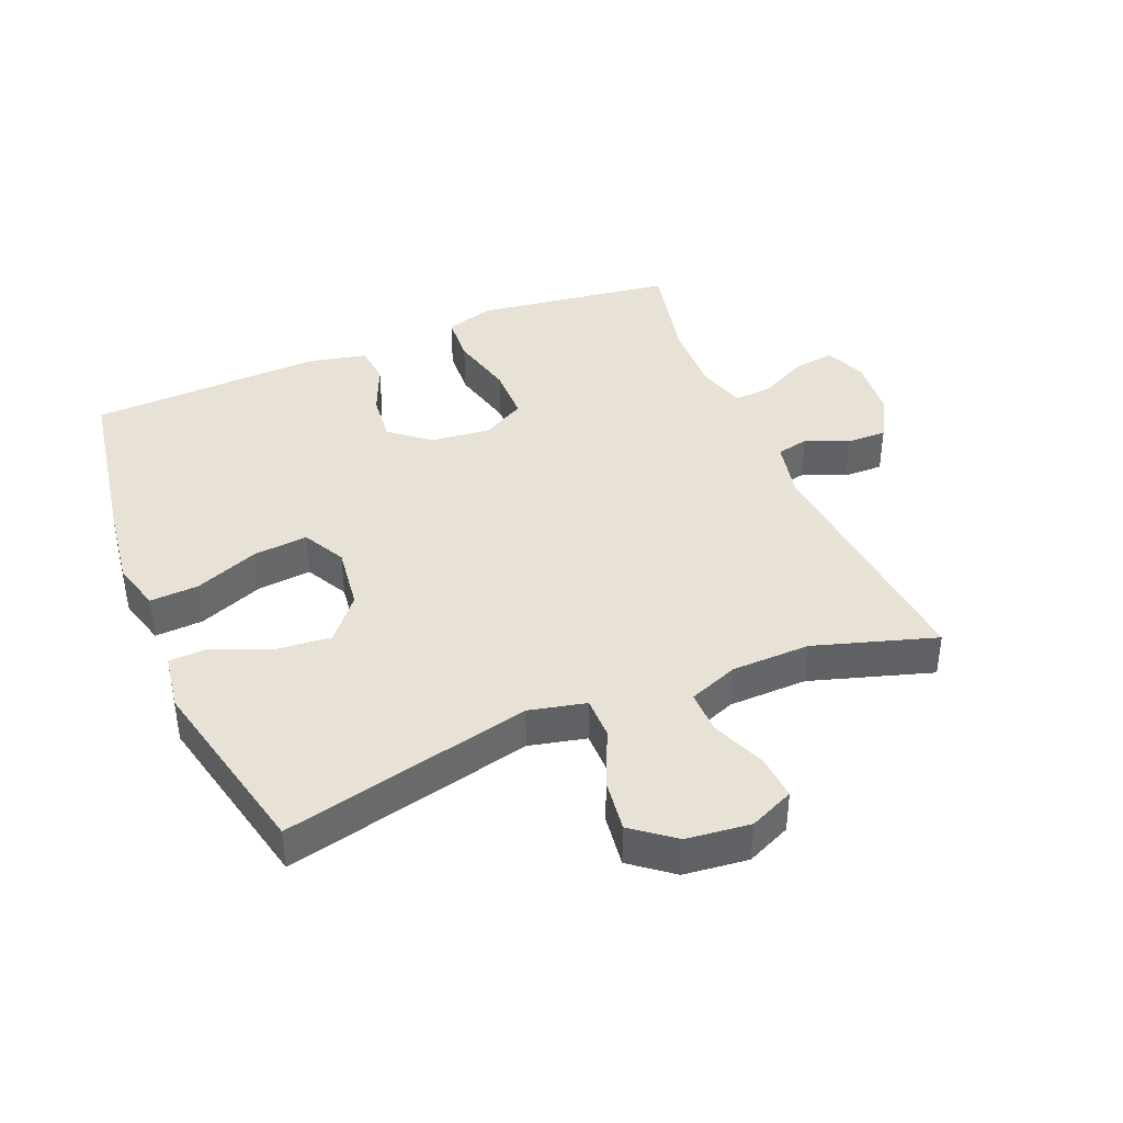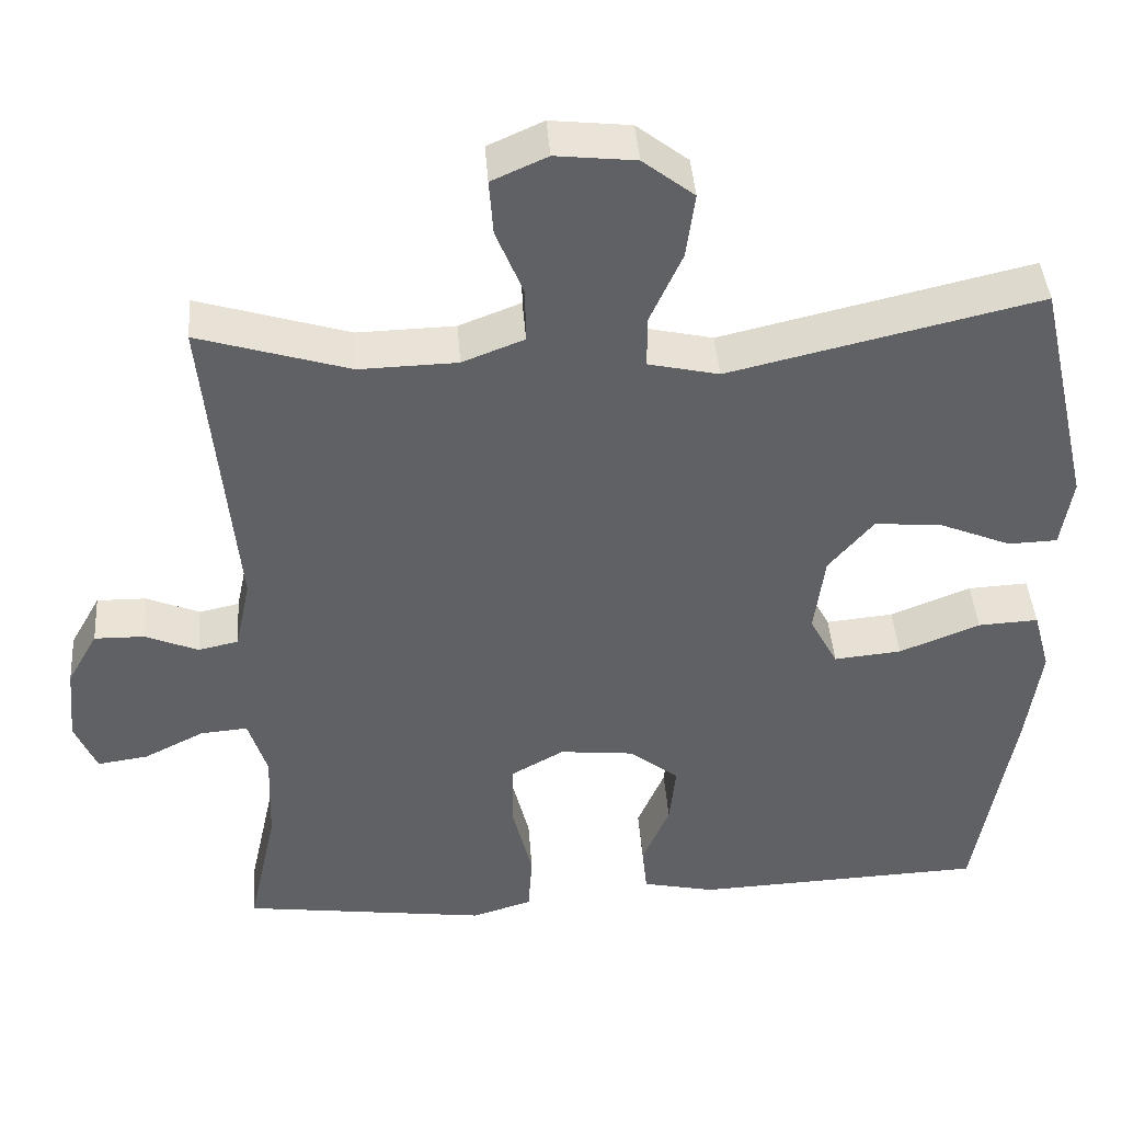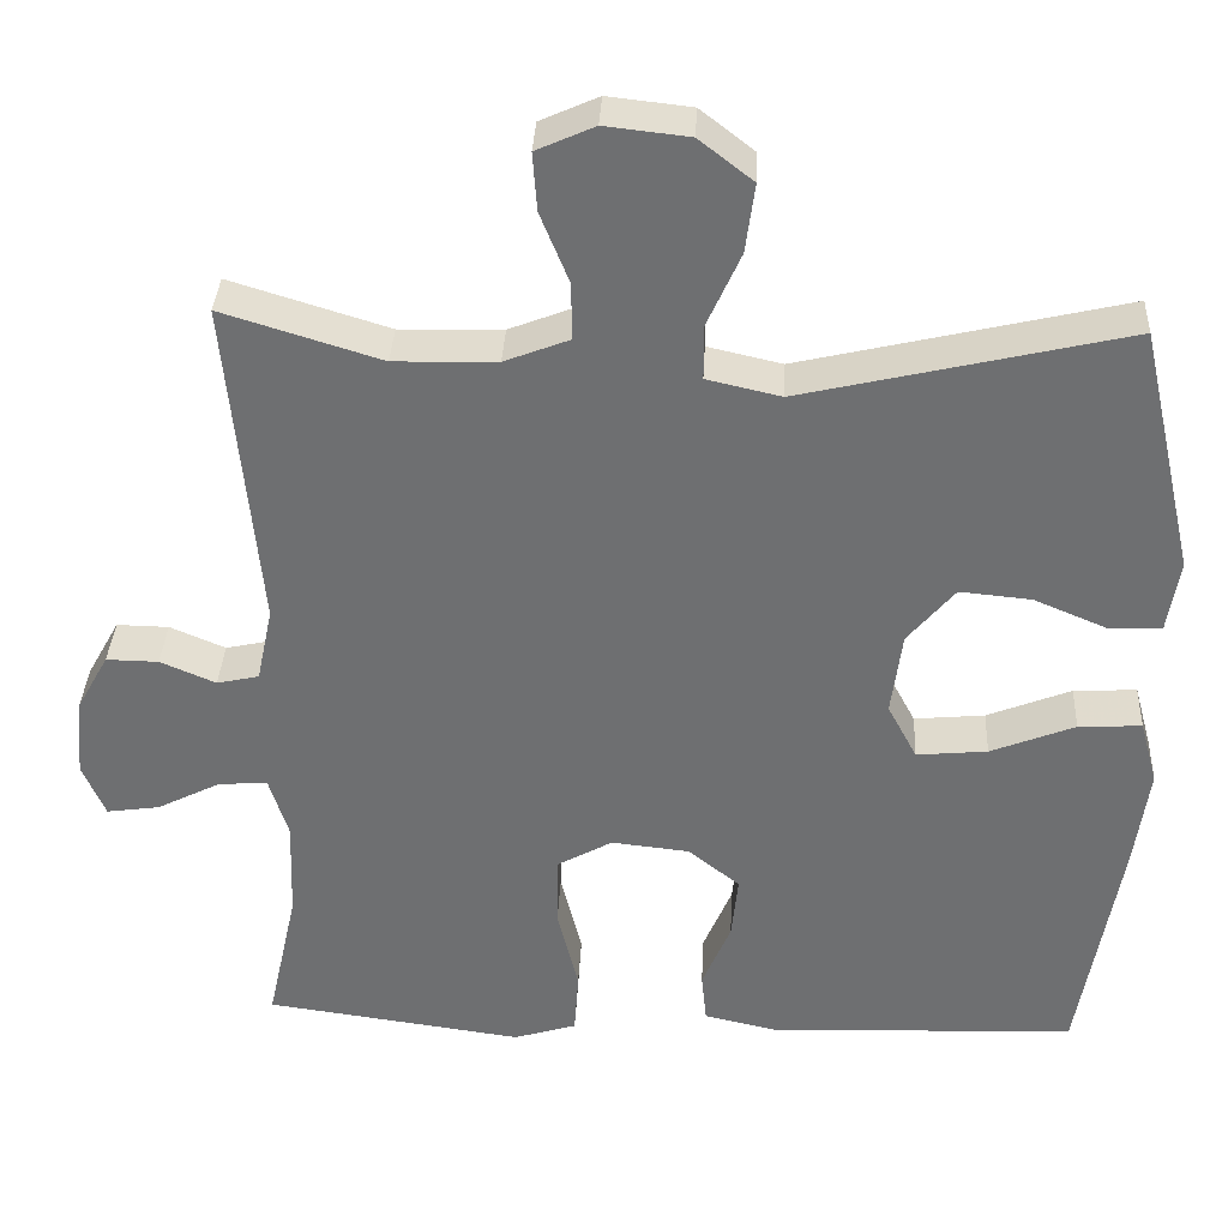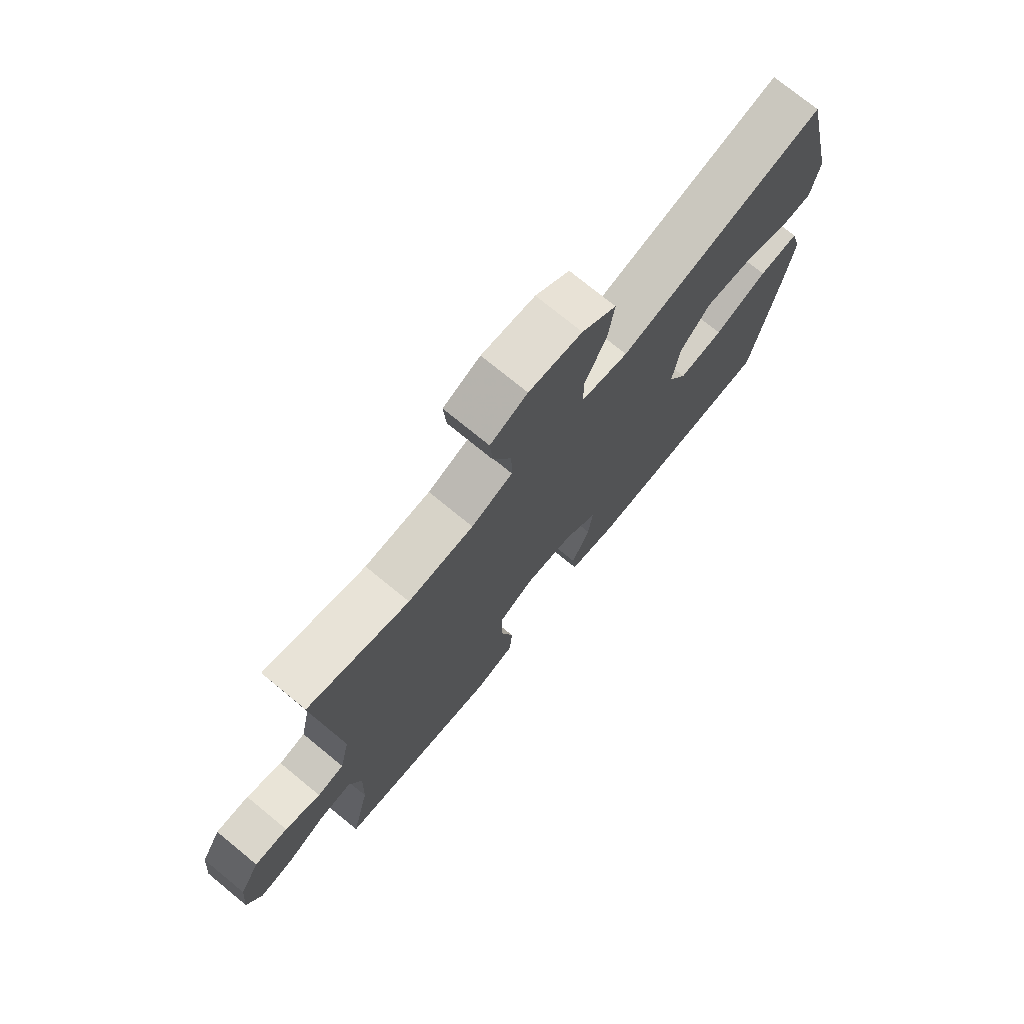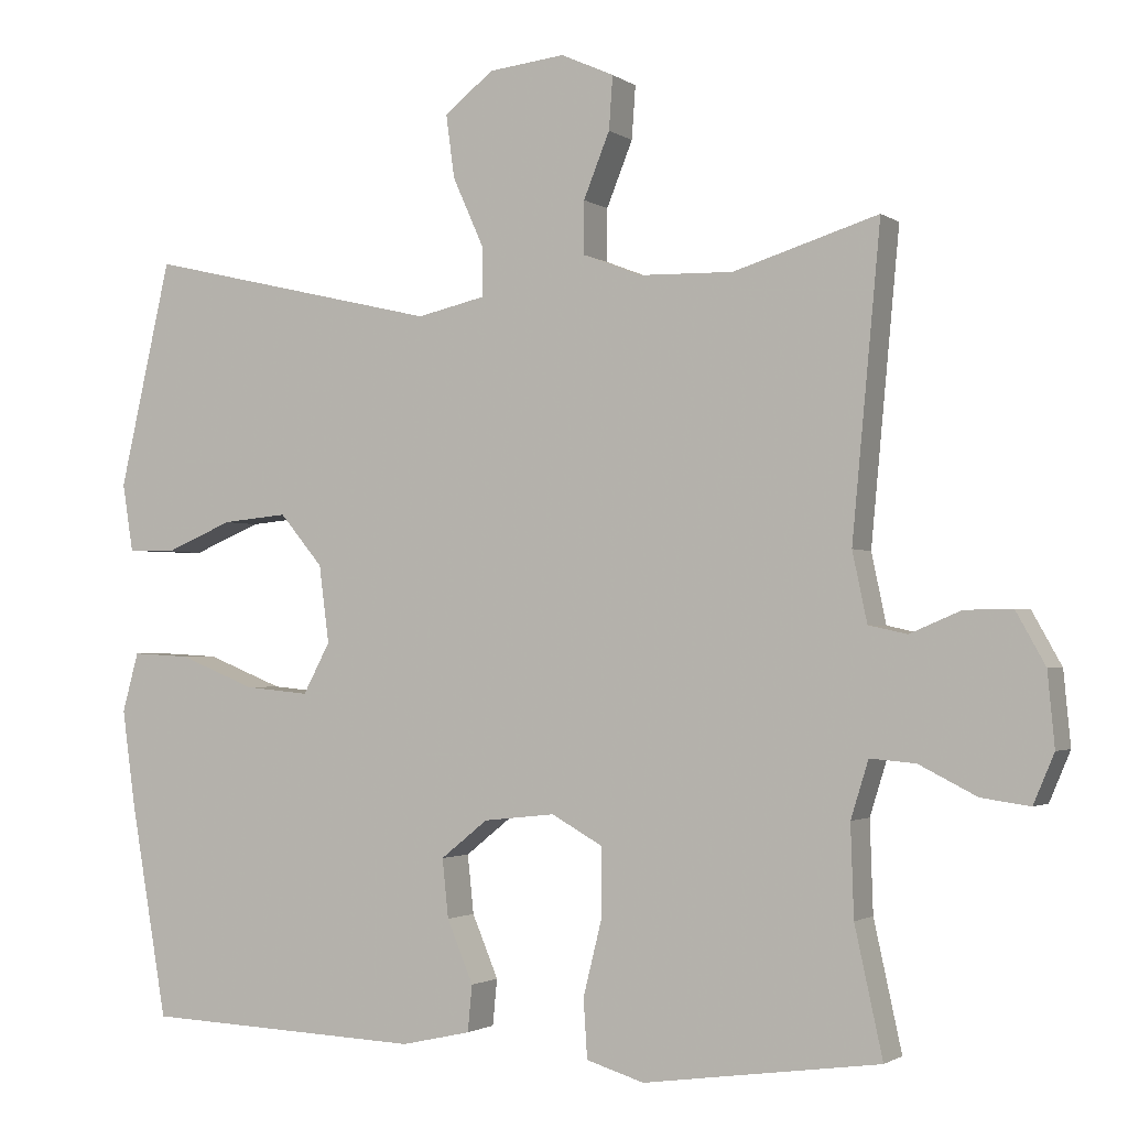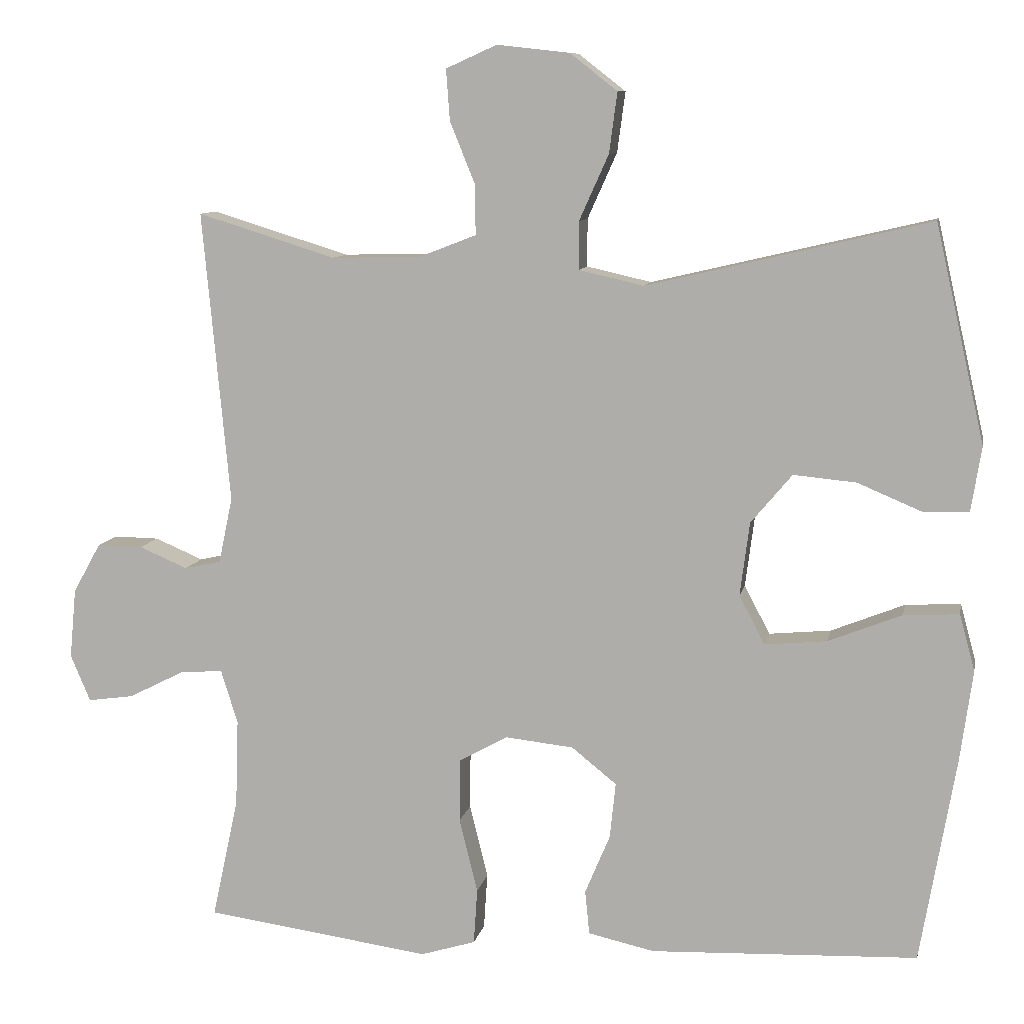
<metadata>
{"format":"obj","ext":"obj","renderer":"f3d","projection":"perspective","resolution":1024,"background":"white","views":[{"elev":40.3,"azim":-22.5,"up":"+Y"},{"elev":42.4,"azim":175.8,"up":"+Z"},{"elev":35.1,"azim":-177.2,"up":"+Z"},{"elev":74.7,"azim":129.3,"up":"+Z"},{"elev":-1.8,"azim":25.2,"up":"+Z"},{"elev":9.4,"azim":-168.8,"up":"+Z"}]}
</metadata>
<code>
v 0.5 0.07 -0.5
v 0.309 0.07 -0.526
v 0.193 0.07 -0.542
v 0.118 0.07 -0.519
v 0.113 0.07 -0.443
v 0.138 0.07 -0.342
v 0.137 0.07 -0.256
v 0.071 0.07 -0.219
v -0.022 0.07 -0.229
v -0.083 0.07 -0.278
v -0.075 0.07 -0.354
v -0.041 0.07 -0.435
v -0.047 0.07 -0.495
v -0.137 0.07 -0.515
v -0.5 0.07 -0.5
v -0.548 0.07 -0.221
v -0.565 0.07 -0.097
v -0.544 0.07 -0.02
v -0.469 0.07 -0.024
v -0.369 0.07 -0.064
v -0.285 0.07 -0.072
v -0.25 0.07 -0.006
v -0.263 0.07 0.094
v -0.319 0.07 0.161
v -0.404 0.07 0.153
v -0.492 0.07 0.116
v -0.553 0.07 0.118
v -0.567 0.07 0.206
v -0.5 0.07 0.5
v -0.116 0.07 0.41
v -0.028 0.07 0.43
v -0.028 0.07 0.495
v -0.068 0.07 0.584
v -0.079 0.07 0.666
v -0.015 0.07 0.716
v 0.084 0.07 0.727
v 0.153 0.07 0.696
v 0.148 0.07 0.627
v 0.114 0.07 0.543
v 0.113 0.07 0.475
v 0.19 0.07 0.445
v 0.312 0.07 0.442
v 0.5 0.07 0.5
v 0.463 0.07 0.104
v 0.482 0.07 0.014
v 0.532 0.07 0.003
v 0.598 0.07 0.031
v 0.66 0.07 0.032
v 0.698 0.07 -0.036
v 0.707 0.07 -0.131
v 0.68 0.07 -0.195
v 0.617 0.07 -0.186
v 0.542 0.07 -0.148
v 0.483 0.07 -0.143
v 0.46 0.07 -0.217
v 0.464 0.07 -0.335
v 0.5 0 -0.5
v 0.309 0 -0.526
v 0.193 0 -0.542
v 0.118 0 -0.519
v 0.113 0 -0.443
v 0.138 0 -0.342
v 0.137 0 -0.256
v 0.071 0 -0.219
v -0.022 0 -0.229
v -0.083 0 -0.278
v -0.075 0 -0.354
v -0.041 0 -0.435
v -0.047 0 -0.495
v -0.137 0 -0.515
v -0.5 0 -0.5
v -0.548 0 -0.221
v -0.565 0 -0.097
v -0.544 0 -0.02
v -0.469 0 -0.024
v -0.369 0 -0.064
v -0.285 0 -0.072
v -0.25 0 -0.006
v -0.263 0 0.094
v -0.319 0 0.161
v -0.404 0 0.153
v -0.492 0 0.116
v -0.553 0 0.118
v -0.567 0 0.206
v -0.5 0 0.5
v -0.116 0 0.41
v -0.028 0 0.43
v -0.028 0 0.495
v -0.068 0 0.584
v -0.079 0 0.666
v -0.015 0 0.716
v 0.084 0 0.727
v 0.153 0 0.696
v 0.148 0 0.627
v 0.114 0 0.543
v 0.113 0 0.475
v 0.19 0 0.445
v 0.312 0 0.442
v 0.5 0 0.5
v 0.463 0 0.104
v 0.482 0 0.014
v 0.532 0 0.003
v 0.598 0 0.031
v 0.66 0 0.032
v 0.698 0 -0.036
v 0.707 0 -0.131
v 0.68 0 -0.195
v 0.617 0 -0.186
v 0.542 0 -0.148
v 0.483 0 -0.143
v 0.46 0 -0.217
v 0.464 0 -0.335
f 51 52 53
f 50 51 53
f 49 50 53
f 48 49 53
f 47 48 53
f 46 47 53
f 45 46 53 54
f 44 45 54 55
f 42 43 44
f 41 42 44 55
f 37 38 39
f 36 37 39
f 35 36 39
f 34 35 39
f 33 34 39
f 32 33 39
f 31 32 39 40
f 28 29 30
f 27 28 30
f 26 27 30
f 25 26 30
f 24 25 30 31
f 41 55 56
f 40 41 56
f 31 40 56
f 24 31 56
f 23 24 56
f 18 19 20
f 17 18 20
f 16 17 20
f 15 16 20
f 14 15 20
f 13 14 20
f 12 13 20
f 11 12 20
f 10 11 20 21
f 4 5 6
f 3 4 6
f 2 3 6
f 2 6 7
f 1 2 7
f 56 1 7
f 56 7 8
f 23 56 8
f 22 23 8
f 9 10 21 22
f 8 9 22
f 109 108 107
f 109 107 106
f 109 106 105
f 109 105 104
f 109 104 103
f 109 103 102
f 110 109 102 101
f 111 110 101 100
f 100 99 98
f 111 100 98 97
f 95 94 93
f 95 93 92
f 95 92 91
f 95 91 90
f 95 90 89
f 95 89 88
f 96 95 88 87
f 86 85 84
f 86 84 83
f 86 83 82
f 86 82 81
f 87 86 81 80
f 112 111 97
f 112 97 96
f 112 96 87
f 112 87 80
f 112 80 79
f 76 75 74
f 76 74 73
f 76 73 72
f 76 72 71
f 76 71 70
f 76 70 69
f 76 69 68
f 76 68 67
f 77 76 67 66
f 62 61 60
f 62 60 59
f 62 59 58
f 63 62 58
f 63 58 57
f 63 57 112
f 64 63 112
f 64 112 79
f 64 79 78
f 78 77 66 65
f 78 65 64
f 1 57 58 2
f 2 58 59 3
f 3 59 60 4
f 4 60 61 5
f 5 61 62 6
f 6 62 63 7
f 7 63 64 8
f 8 64 65 9
f 9 65 66 10
f 10 66 67 11
f 11 67 68 12
f 12 68 69 13
f 13 69 70 14
f 14 70 71 15
f 15 71 72 16
f 16 72 73 17
f 17 73 74 18
f 18 74 75 19
f 19 75 76 20
f 20 76 77 21
f 21 77 78 22
f 22 78 79 23
f 23 79 80 24
f 24 80 81 25
f 25 81 82 26
f 26 82 83 27
f 27 83 84 28
f 28 84 85 29
f 29 85 86 30
f 30 86 87 31
f 31 87 88 32
f 32 88 89 33
f 33 89 90 34
f 34 90 91 35
f 35 91 92 36
f 36 92 93 37
f 37 93 94 38
f 38 94 95 39
f 39 95 96 40
f 40 96 97 41
f 41 97 98 42
f 42 98 99 43
f 43 99 100 44
f 44 100 101 45
f 45 101 102 46
f 46 102 103 47
f 47 103 104 48
f 48 104 105 49
f 49 105 106 50
f 50 106 107 51
f 51 107 108 52
f 52 108 109 53
f 53 109 110 54
f 54 110 111 55
f 55 111 112 56
f 56 112 57 1

</code>
